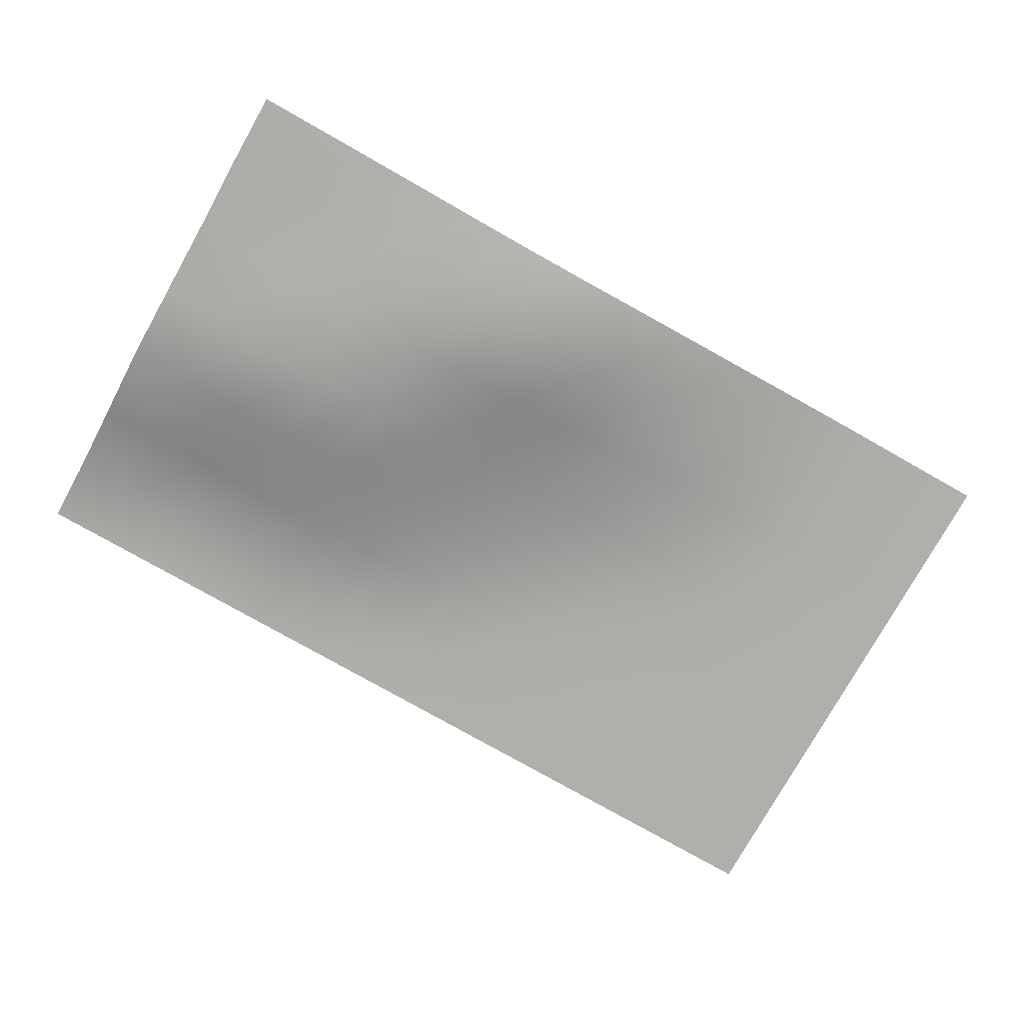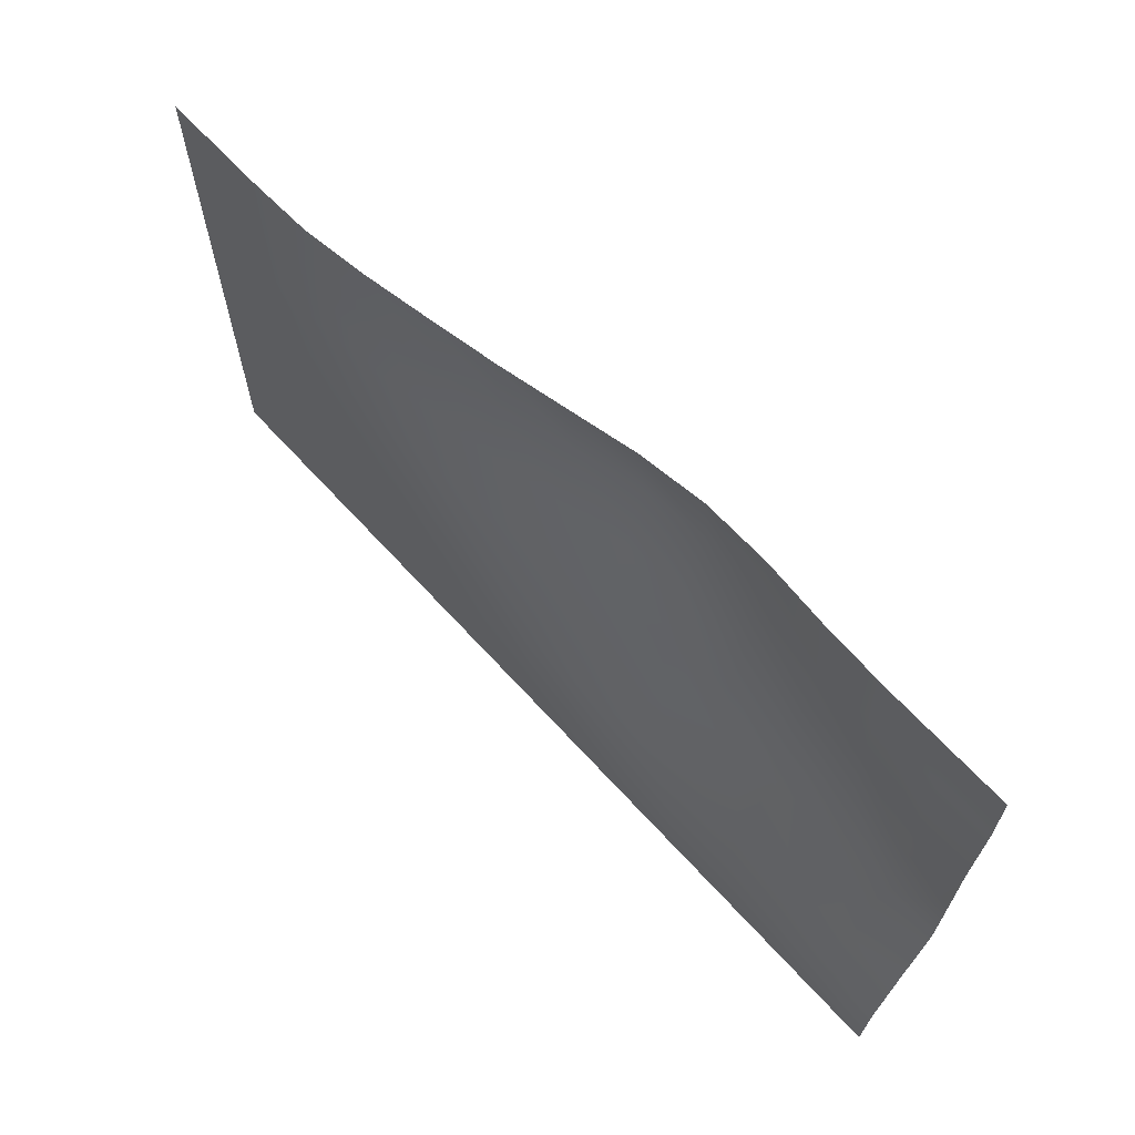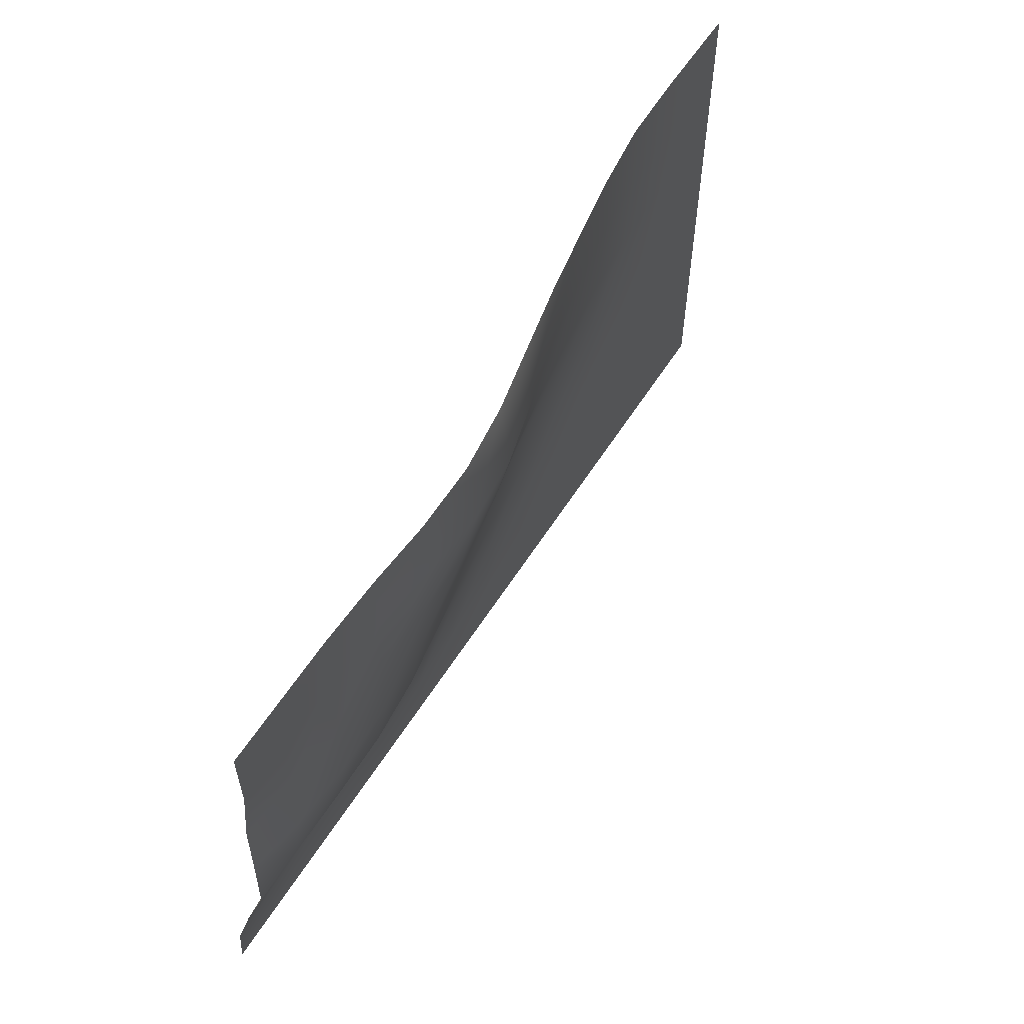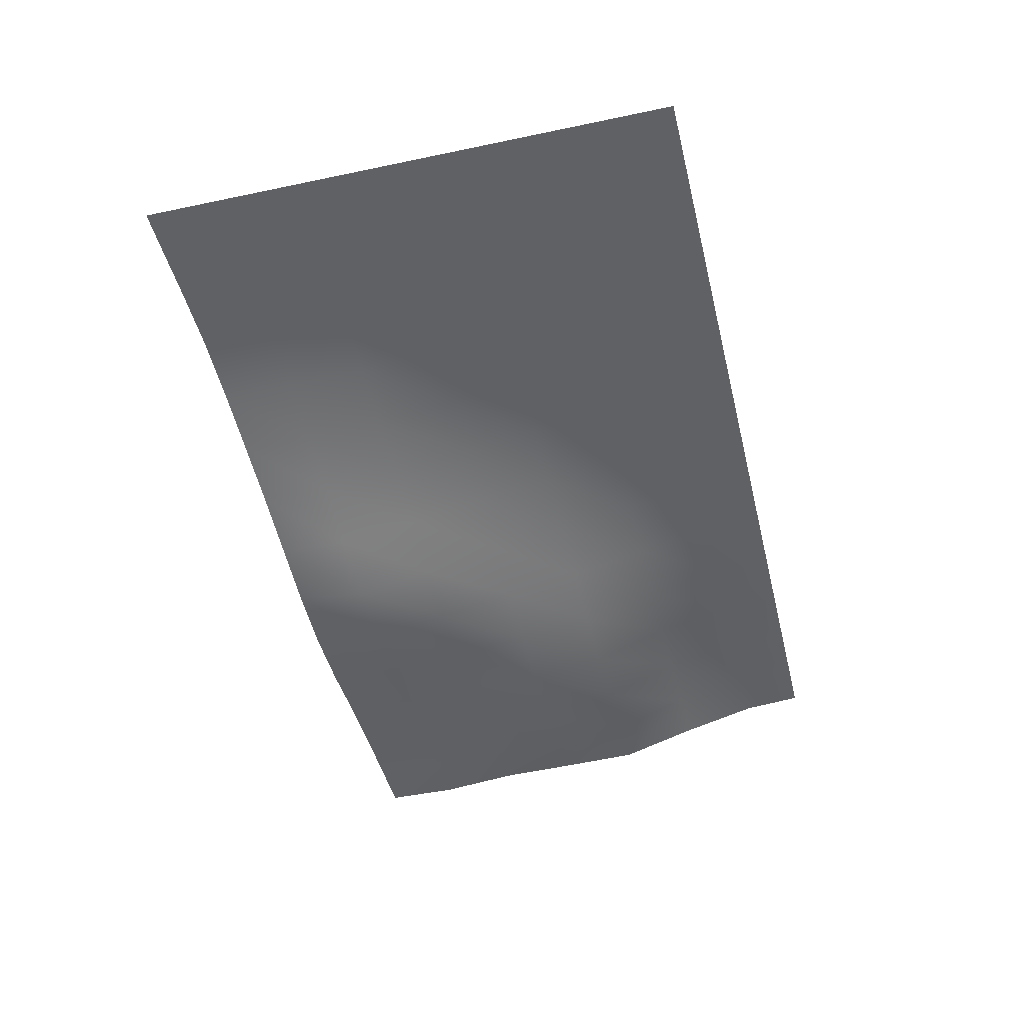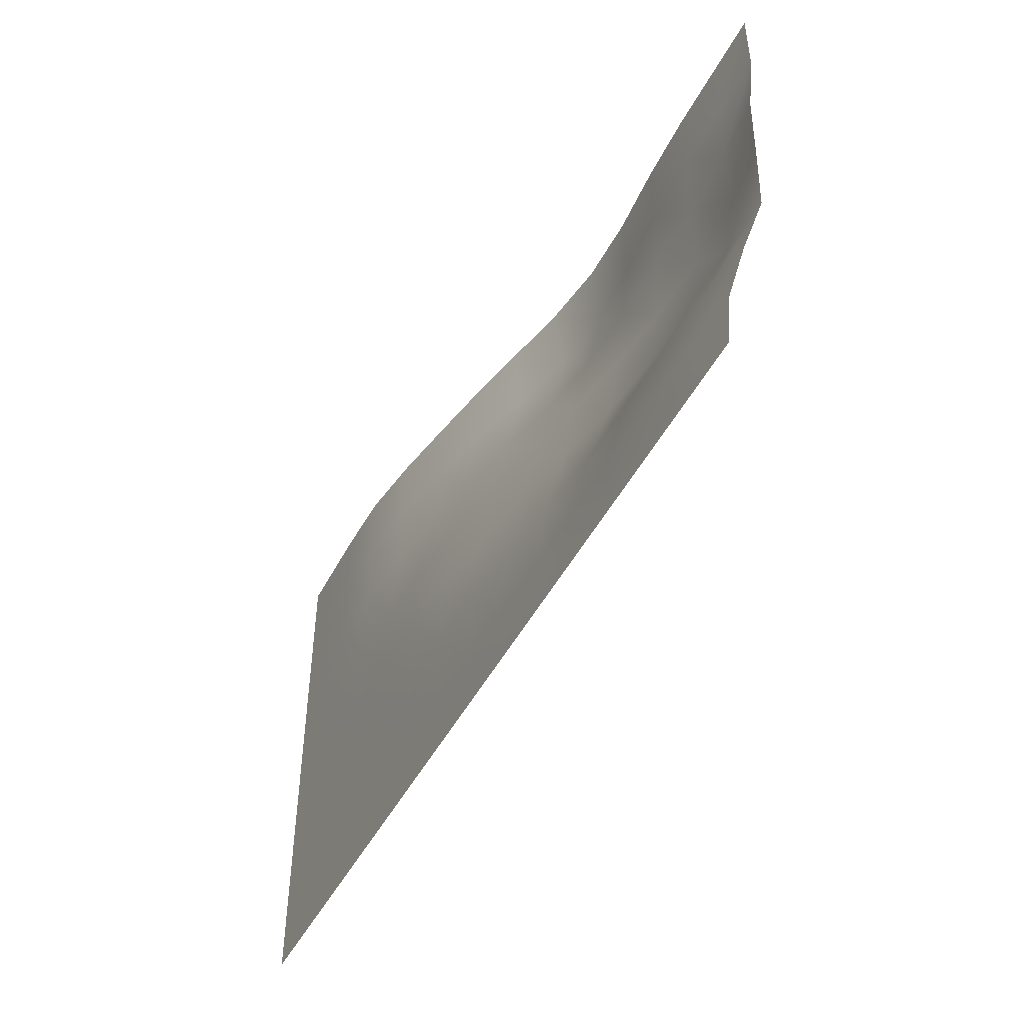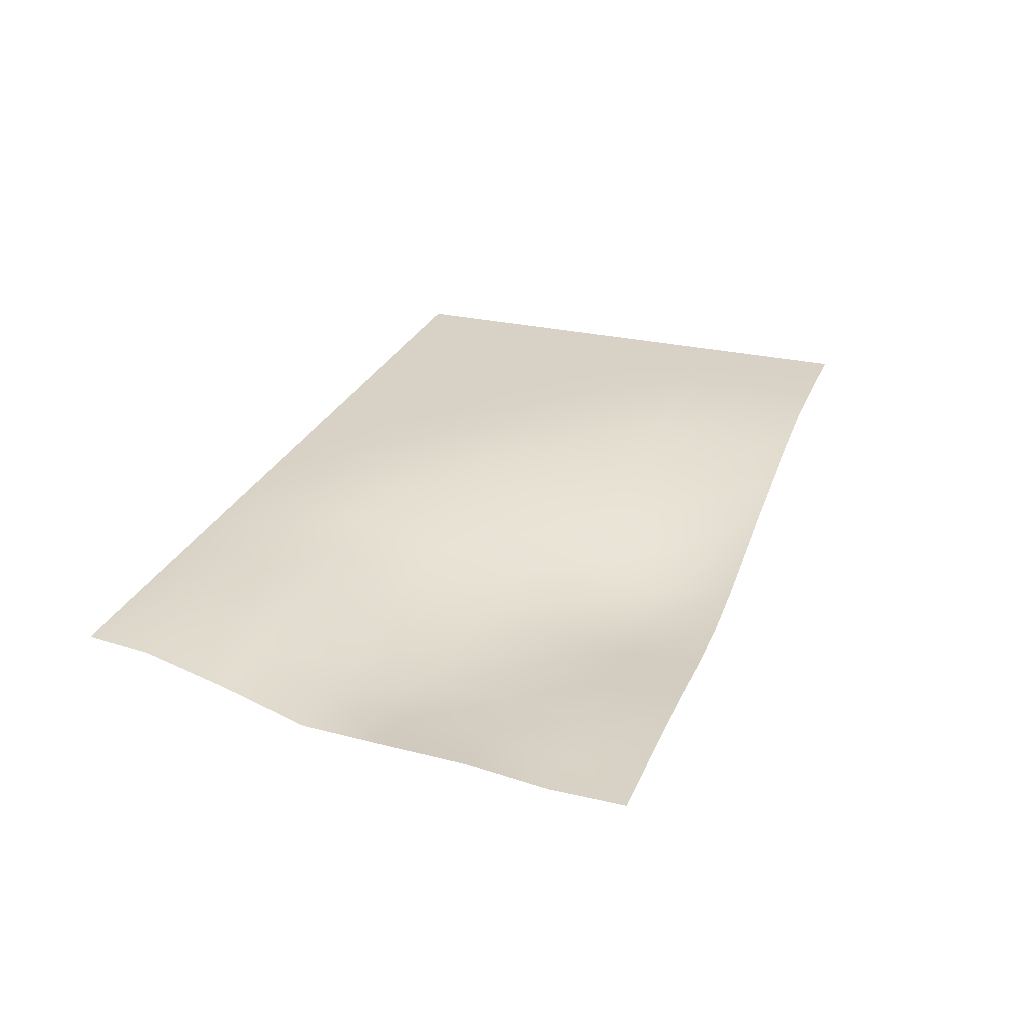
<metadata>
{"format":"obj","ext":"obj","renderer":"f3d","projection":"perspective","resolution":1024,"background":"white","views":[{"elev":-78.0,"azim":-29.5,"up":"+Y"},{"elev":64.9,"azim":-132.2,"up":"+Z"},{"elev":58.1,"azim":-58.0,"up":"+Z"},{"elev":-45.6,"azim":103.6,"up":"+Y"},{"elev":-47.3,"azim":-116.4,"up":"+Z"},{"elev":27.4,"azim":-70.5,"up":"+Y"}]}
</metadata>
<code>
v  -1798 -284.7 1329
v  -1552 -284.7 1329
v  -1552 -284.5 1010
v  -1798 -284.3 1010
v  -1258 -285.2 1329
v  -1258 -285.1 1010
v  -963.4 -294.9 1329
v  -963.4 -296.8 1010
v  -668.9 -315.6 1329
v  -668.9 -327.3 1010
v  -374.4 -314.3 1329
v  -374.4 -348.3 1010
v  -79.97 -275.7 1329
v  -79.97 -318.6 1010
v  214.5 -212.6 1329
v  214.5 -240.6 1010
v  509 -150.2 1329
v  509 -157.8 1010
v  803.4 -96.52 1329
v  803.4 -96.47 1010
v  1098 -45.4 1329
v  1098 -45.31 1010
v  1392 -7.574 1329
v  1392 -7.556 1010
v  1687 0.8144 1329
v  1687 0.816 1010
v  1981 1.012 1329
v  1981 1.012 1010
v  2128 1.019 1010
v  2128 1.019 1329
v  -1552 -270 660.8
v  -1798 -246.3 660.8
v  -1258 -284.4 660.8
v  -963.4 -286 660.8
v  -668.9 -287.7 660.8
v  -374.4 -282.5 660.8
v  -79.97 -243.5 660.8
v  214.5 -177.9 660.8
v  509 -121.6 660.8
v  803.4 -76.58 660.8
v  1098 -35.27 660.8
v  1392 -5.404 660.8
v  1687 0.969 660.8
v  1981 1.018 660.8
v  2128 1.019 660.8
v  -1552 -272.5 312
v  -1798 -236.9 312
v  -1258 -290.6 312
v  -963.4 -279.2 312
v  -668.9 -252.2 312
v  -374.4 -207.4 312
v  -79.97 -152.1 312
v  214.5 -97.24 312
v  509 -52.17 312
v  803.4 -24.64 312
v  1098 -9.034 312
v  1392 -0.6464 312
v  1687 1.019 312
v  1981 1.019 312
v  2128 1.019 312
v  -1552 -223.3 -36.8
v  -1798 -225 -36.8
v  -1258 -225.4 -36.8
v  -963.4 -222 -36.8
v  -668.9 -194.8 -36.8
v  -374.4 -144 -36.8
v  -79.97 -95.5 -36.8
v  214.5 -56.22 -36.8
v  509 -17.86 -36.8
v  803.4 -1.499 -36.8
v  1098 0.7855 -36.8
v  1392 1.011 -36.8
v  1687 1.019 -36.8
v  1981 1.019 -36.8
v  2128 1.019 -36.8
v  -1552 -99.32 -385.6
v  -1798 -116 -385.6
v  -1258 -86.92 -385.6
v  -963.4 -85.92 -385.6
v  -668.9 -85.32 -385.6
v  -374.4 -59.18 -385.6
v  -79.97 -27.57 -385.6
v  214.5 -9.216 -385.6
v  509 -1.221 -385.6
v  803.4 0.8932 -385.6
v  1098 1.014 -385.6
v  1392 1.019 -385.6
v  1687 1.019 -385.6
v  1981 1.019 -385.6
v  2128 1.019 -385.6
v  -1552 -13.12 -734.4
v  -1798 -22.96 -734.4
v  -1258 -5.814 -734.4
v  -963.4 -4.894 -734.4
v  -668.9 -6.346 -734.4
v  -374.4 -2.934 -734.4
v  -79.97 0.5671 -734.4
v  214.5 1.001 -734.4
v  509 1.018 -734.4
v  803.4 1.019 -734.4
v  1098 1.019 -734.4
v  1392 1.019 -734.4
v  1687 1.019 -734.4
v  1981 1.019 -734.4
v  2128 1.019 -734.4
v  -1798 1.019 -995.9
v  -1552 1.019 -995.9
v  -1258 1.019 -995.9
v  -963.4 1.019 -995.9
v  -668.9 1.019 -995.9
v  -374.4 1.019 -995.9
v  -79.97 1.019 -995.9
v  214.5 1.019 -995.9
v  509 1.019 -995.9
v  803.4 1.019 -995.9
v  1098 1.019 -995.9
v  1392 1.019 -995.9
v  1687 1.019 -995.9
v  1981 1.019 -995.9
v  2128 1.019 -995.9
g Plane001
f 1 2 3 4
f 3 2 5 6
f 6 5 7 8
f 9 10 8 7
f 10 9 11 12
f 12 11 13 14
f 14 13 15 16
f 17 18 16 15
f 18 17 19 20
f 20 19 21 22
f 22 21 23 24
f 25 26 24 23
f 26 25 27 28
f 29 28 27 30
f 4 3 31 32
f 6 33 31 3
f 33 6 8 34
f 10 35 34 8
f 12 36 35 10
f 14 37 36 12
f 37 14 16 38
f 18 39 38 16
f 20 40 39 18
f 22 41 40 20
f 41 22 24 42
f 26 43 42 24
f 28 44 43 26
f 45 44 28 29
f 32 31 46 47
f 46 31 33 48
f 48 33 34 49
f 35 50 49 34
f 50 35 36 51
f 51 36 37 52
f 52 37 38 53
f 39 54 53 38
f 54 39 40 55
f 55 40 41 56
f 56 41 42 57
f 43 58 57 42
f 58 43 44 59
f 60 59 44 45
f 47 46 61 62
f 48 63 61 46
f 63 48 49 64
f 50 65 64 49
f 51 66 65 50
f 52 67 66 51
f 67 52 53 68
f 54 69 68 53
f 55 70 69 54
f 56 71 70 55
f 71 56 57 72
f 58 73 72 57
f 59 74 73 58
f 75 74 59 60
f 62 61 76 77
f 76 61 63 78
f 78 63 64 79
f 65 80 79 64
f 80 65 66 81
f 81 66 67 82
f 82 67 68 83
f 69 84 83 68
f 84 69 70 85
f 85 70 71 86
f 86 71 72 87
f 73 88 87 72
f 88 73 74 89
f 90 89 74 75
f 77 76 91 92
f 78 93 91 76
f 93 78 79 94
f 80 95 94 79
f 81 96 95 80
f 82 97 96 81
f 97 82 83 98
f 84 99 98 83
f 85 100 99 84
f 86 101 100 85
f 101 86 87 102
f 88 103 102 87
f 89 104 103 88
f 105 104 89 90
f 106 92 91 107
f 107 91 93 108
f 108 93 94 109
f 109 94 95 110
f 110 95 96 111
f 111 96 97 112
f 112 97 98 113
f 113 98 99 114
f 114 99 100 115
f 115 100 101 116
f 116 101 102 117
f 117 102 103 118
f 118 103 104 119
f 120 119 104 105

</code>
